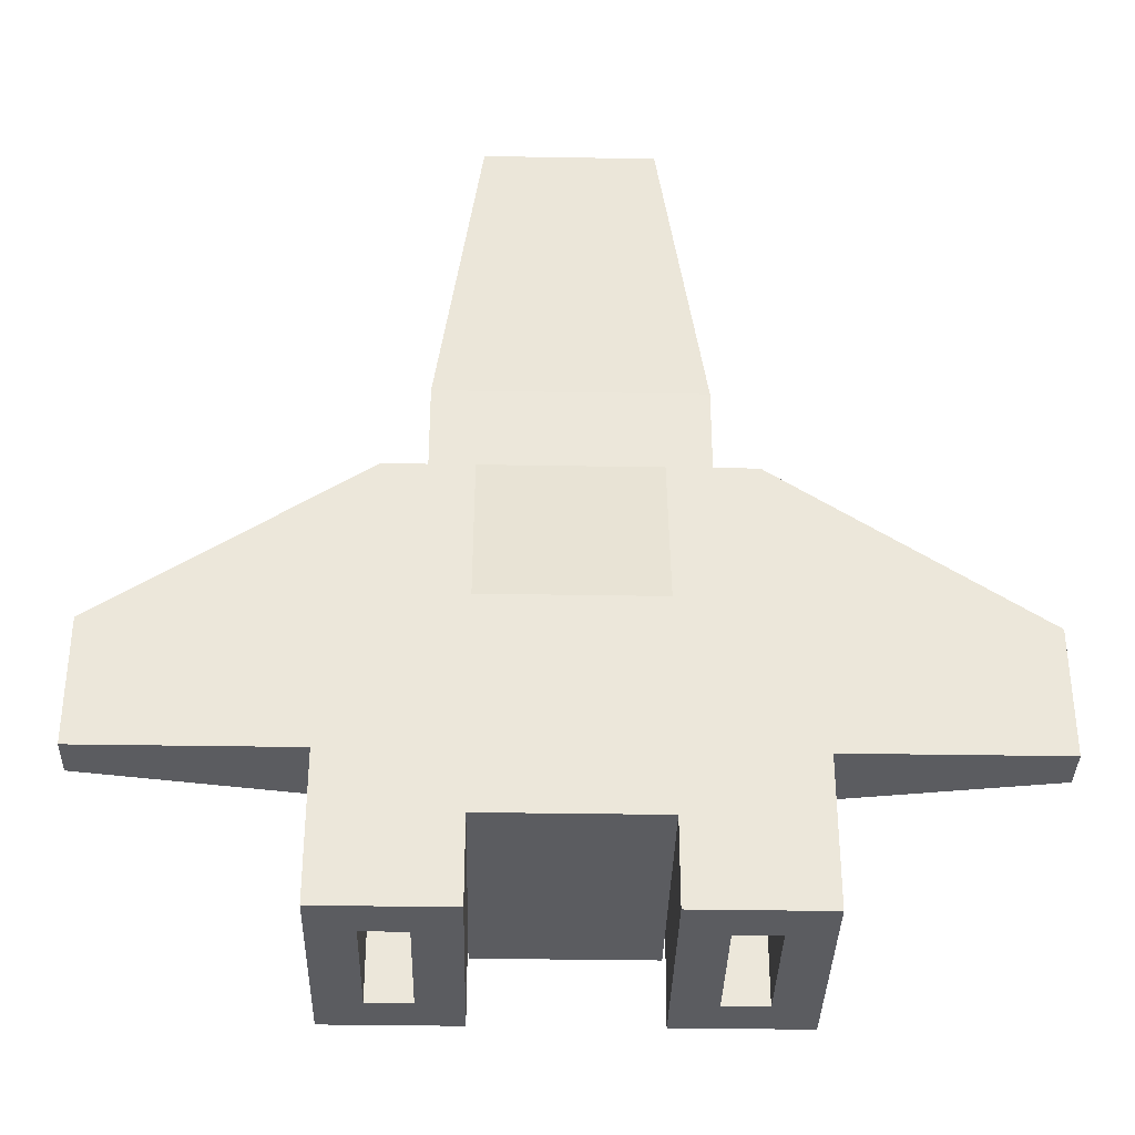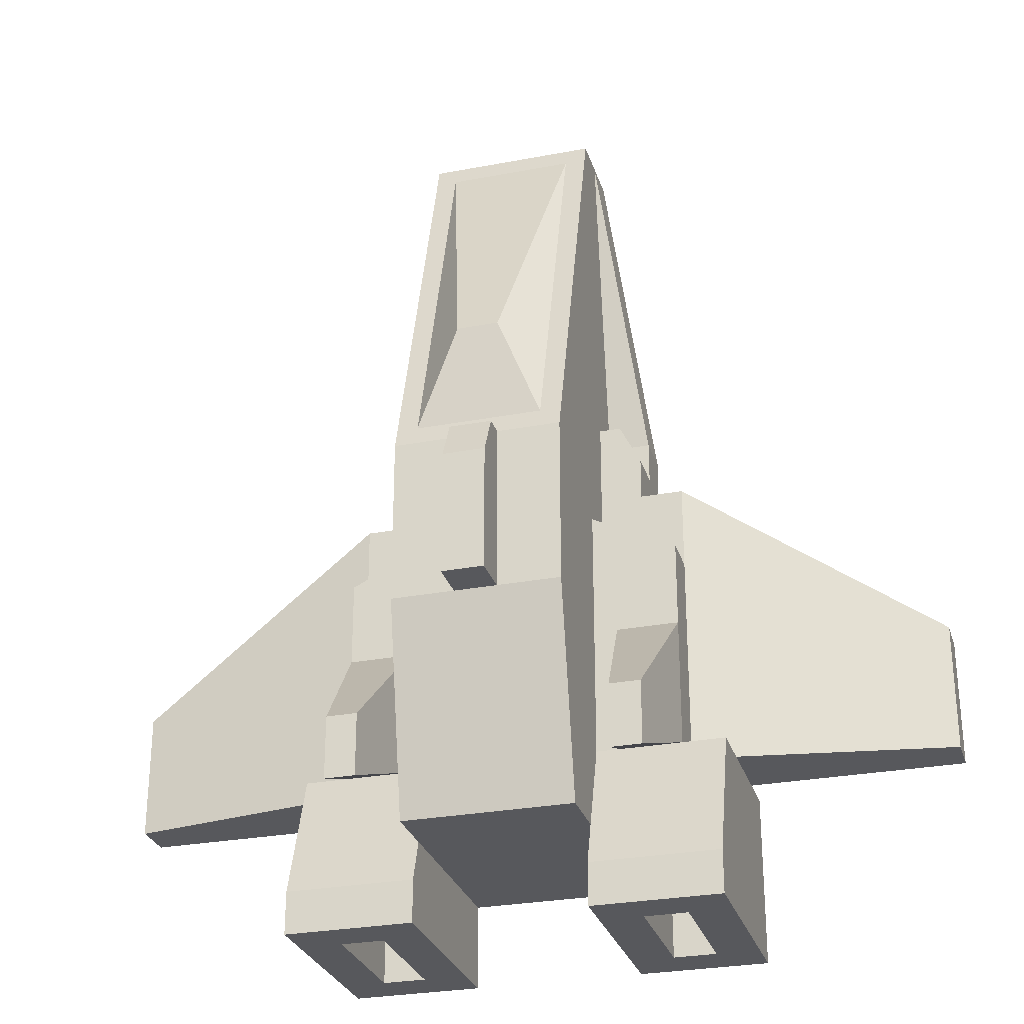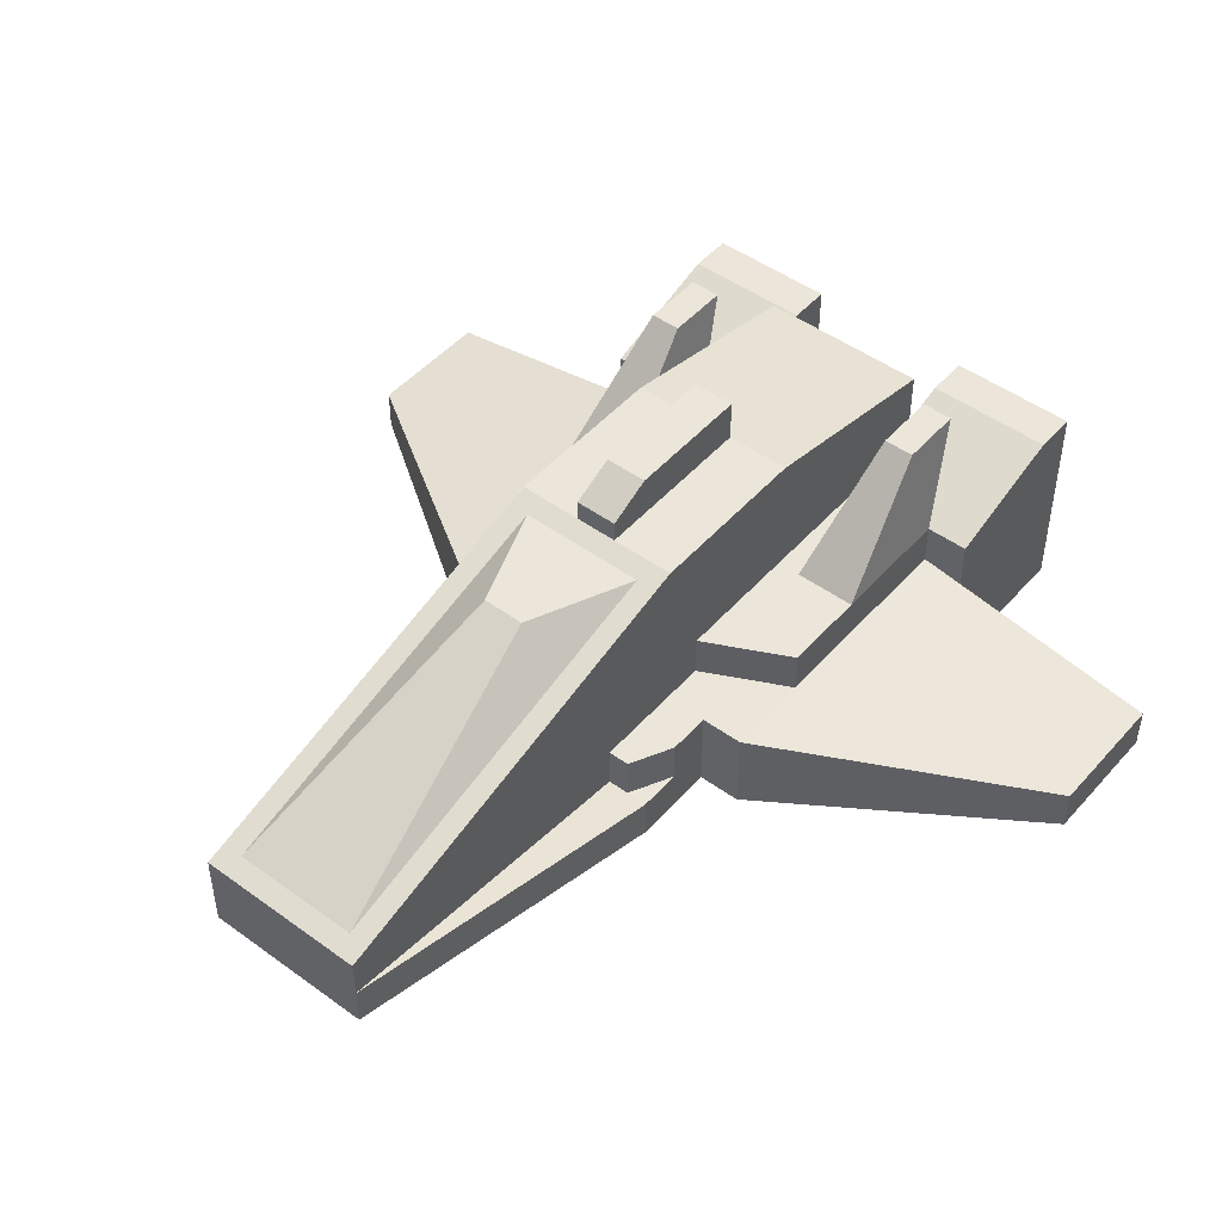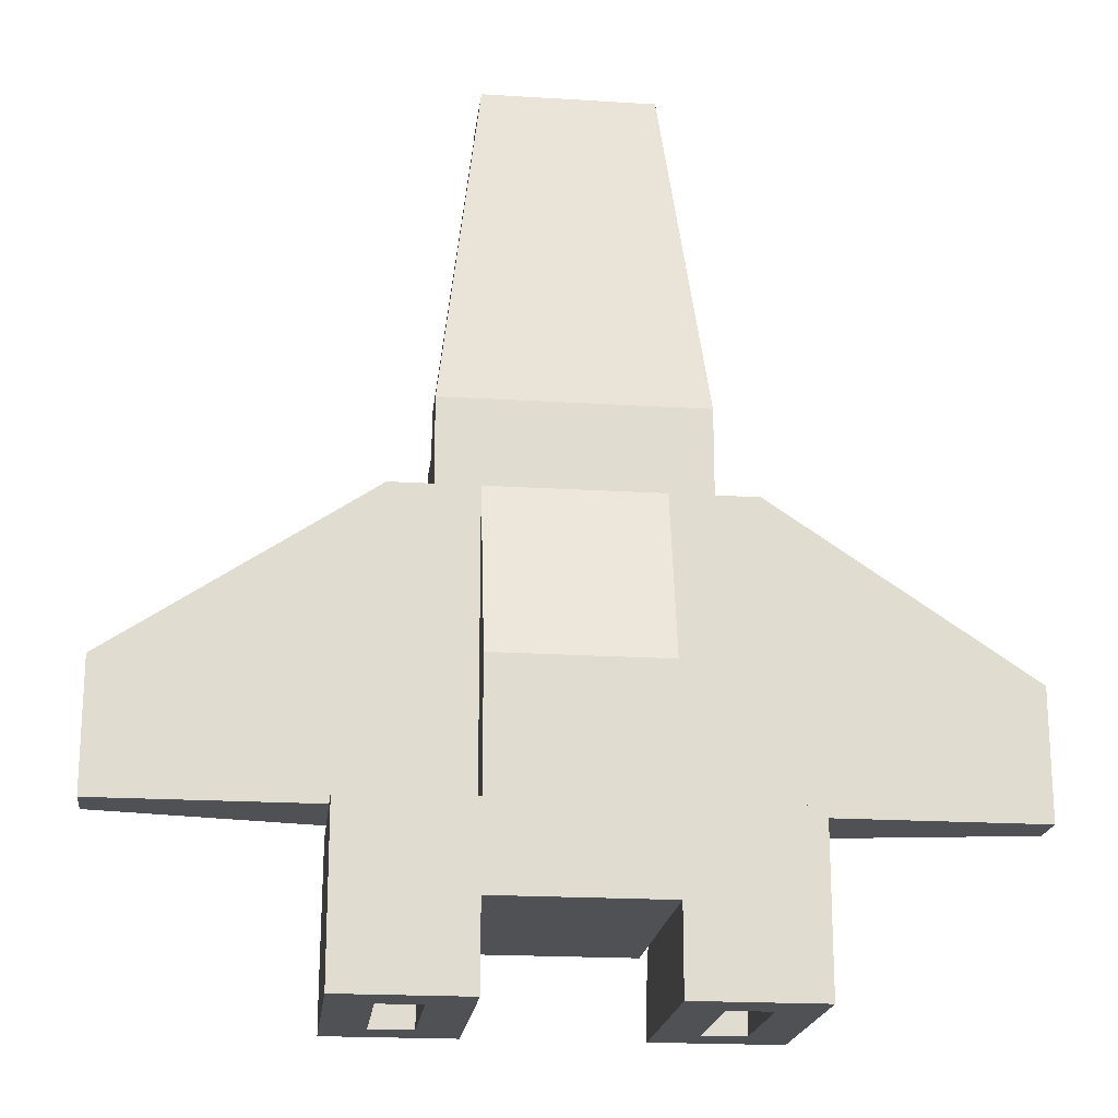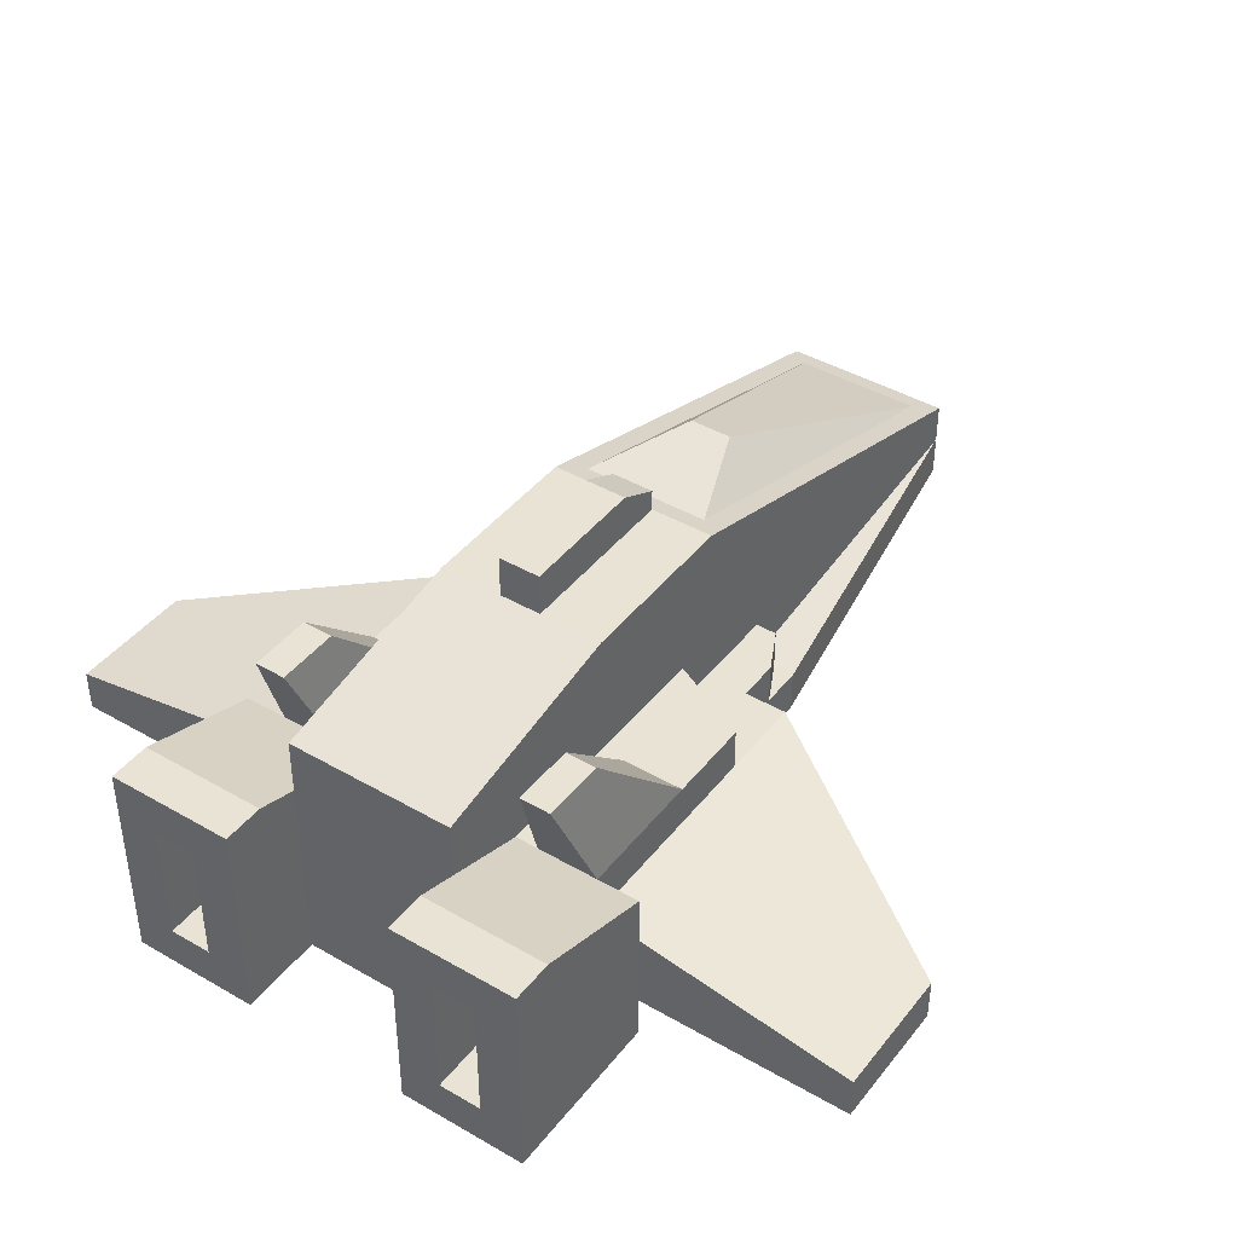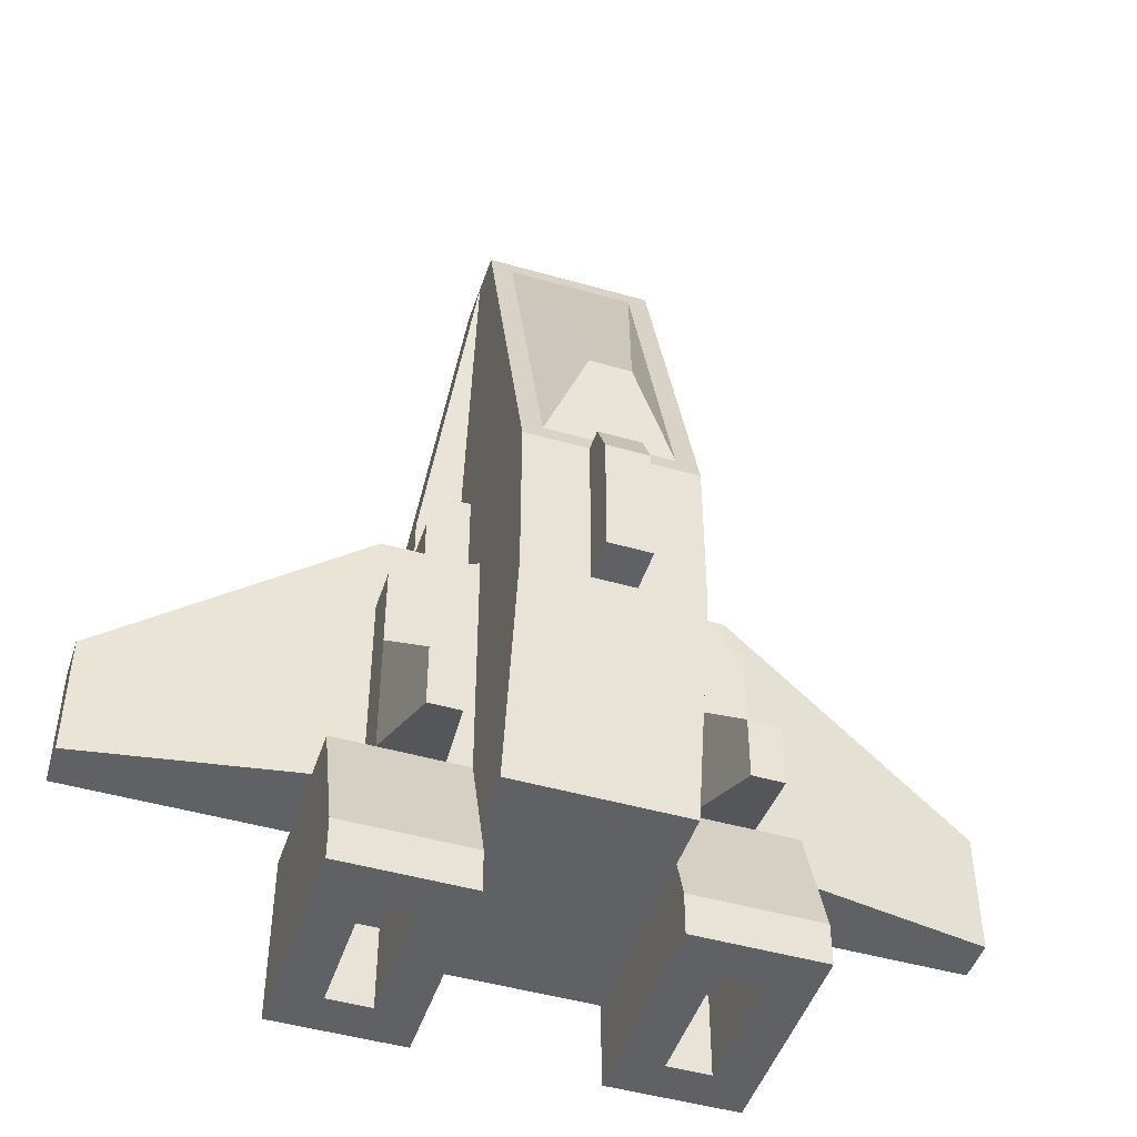
<metadata>
{"format":"obj","ext":"obj","renderer":"f3d","projection":"perspective","resolution":1024,"background":"white","views":[{"elev":-35.3,"azim":-1.3,"up":"+Z"},{"elev":-28.4,"azim":-164.0,"up":"+Z"},{"elev":48.0,"azim":39.2,"up":"+Y"},{"elev":-19.7,"azim":-6.6,"up":"+Z"},{"elev":42.2,"azim":-145.2,"up":"+Y"},{"elev":-47.2,"azim":162.0,"up":"+Z"}]}
</metadata>
<code>
v 1 0.2 -0.65
v 1 0.2 -0.35
v 0.5 0.2833 -0.65
v 0.4 0.3 0.05
v 0.4 0.3 -0.65
v 0.4 0.3 -0.15
v 0.5 0 -1.05
v 0.3 0.1 -1.05
v 0.2 0 -1.05
v 0.2 0.5 -1.05
v 0.3 0.4 -1.05
v 0.4 0.4 -1.05
v 0.4 0.1 -1.05
v 0.5 0.5 -1.05
v 0.3 0.3 0.05
v 0.2 0.3 -0.05
v 0.25 0.3 0.25
v 0.2 0.3 0.25
v 0.3 0.3 0.15
v -0.2 0 -1.05
v -0.4 0.1 -1.05
v -0.5 0 -1.05
v -0.5 0.5 -1.05
v -0.4 0.4 -1.05
v -0.3 0.4 -1.05
v -0.3 0.1 -1.05
v -0.2 0.5 -1.05
v -0.2 0.3 0.25
v -0.3 0.3 0.05
v -0.2 0.3 -0.05
v -0.4 0.3 -0.15
v -0.25 0.3 0.25
v -0.4 0.3 0.05
v -0.3 0.3 0.15
v -0.4 0.3 -0.65
v -0.5 0.2833 -0.65
v -1 0.2 -0.35
v -1 0.2 -0.65
v 0.3 0.1 0.2495
v 0.3 0.1 0.05
v -0.3 0.1 0.2495
v 0.2 0.1 0.05
v -0.2 0.1 0.05
v -0.2 0.1 -0.35
v -0.3 0.1 0.05
v -0.5 0.1 -0.65
v -0.2 0.1 -0.65
v -0.4 0.1 0.05
v -1 0.1 -0.35
v -1 0.1 -0.65
v 0.2 0.1 -0.65
v 0.4 0.1 0.05
v 0.5 0.1 -0.65
v 1 0.1 -0.65
v 1 0.1 -0.35
v 0.2 0.1 -0.35
v -0.2 0.305 1.05
v -0.3 0.2 0.25
v -0.2 0.2 0.25
v -0.25 0.2 0.25
v 0.3 0.2 0.25
v 0.2 0.305 1.05
v 0.25 0.2 0.25
v 0.2 0.2 0.25
v -0.3 0.2 0.15
v -0.2 0.2099 1.05
v 0.2 0.2099 1.05
v 0.3 0.2 0.15
v 0.255 0.4 -0.65
v 0.255 0.4 -0.35
v 0.2 0.4 -0.65
v 0.2 0.4 -0.05
v 0.2 0.4 -0.35
v 0.4 0.4 -0.15
v 0.4 0.4 -0.35
v 0.3638 0.65 -0.75
v 0.4 0.4 -0.65
v 0.3638 0.65 -0.6
v 0.2913 0.65 -0.75
v 0.2913 0.65 -0.6
v -0.05 0.7 0.05
v -0.2 0.7 0.05
v -0.05 0.7 -0.35
v -0.2 0.7 -0.35
v 0.2 0.7 -0.35
v 0.2 0.7 0.05
v 0.05 0.7 -0.35
v 0.05 0.7 0.05
v -0.2 0.4 -0.65
v -0.2 0.4 -0.35
v -0.255 0.4 -0.65
v -0.2 0.4 -0.05
v -0.255 0.4 -0.35
v -0.4 0.4 -0.15
v -0.4 0.4 -0.35
v -0.2913 0.65 -0.6
v -0.3638 0.65 -0.6
v -0.4 0.4 -0.65
v -0.3638 0.65 -0.75
v -0.2913 0.65 -0.75
v 0.2 0.4 1.05
v 0.15 0.6856 0.09789
v -0.15 0.6856 0.09789
v -0.15 0.4144 1.002
v 0.15 0.4144 1.002
v -0.2 0.4 1.05
v -0.2 0 -0.35
v 0.2 0 -0.35
v 5e-06 0 -0.35
v 0.3 0.4 -0.85
v 0.3 0.1 -0.85
v 0.4 0.1 -0.85
v 0.4 0.4 -0.85
v -0.4 0.1 -0.85
v -0.3 0.1 -0.85
v -0.4 0.4 -0.85
v -0.3 0.4 -0.85
v 0.05 0.7 0.35
v -0.05 0.7 0.35
v 0.5 0.5 -0.95
v 0.2 0.5 -0.95
v 0.5 0.4 -0.65
v 0.2 0.4667 -0.85
v 0.5 0 -0.65
v 0.2 0 -0.85
v -0.2 0 -0.85
v -0.2 0.4667 -0.85
v 0.2 0.6 -0.85
v -0.2 0.6 -0.85
v 1e-05 0.7 -0.35
v 0.05 0.8 -0.35
v 0.05 0.8 -0.05
v 0.05 0.75 0.05
v -0.05 0.8 -0.35
v -0.05 0.75 0.05
v -0.05 0.8 -0.05
v -0.2 0.5 -0.95
v -0.5 0 -0.65
v -0.5 0.5 -0.95
v -0.5 0.4 -0.65
v 0.2 0 -0.65
v -0.2 0 -0.65
f 3 2 1
f 2 3 4
f 4 3 5
f 4 5 6
f 9 8 7
f 8 9 10
f 8 10 11
f 11 10 12
f 13 7 8
f 7 13 14
f 14 13 12
f 14 12 10
f 6 15 4
f 15 6 16
f 15 16 17
f 17 16 18
f 17 19 15
f 22 21 20
f 21 22 23
f 21 23 24
f 24 23 25
f 26 20 21
f 20 26 27
f 27 26 25
f 27 25 23
f 30 29 28
f 29 30 31
f 28 29 32
f 29 31 33
f 34 32 29
f 36 31 35
f 31 36 33
f 33 36 37
f 37 36 38
f 41 40 39
f 40 41 42
f 42 41 43
f 43 41 44
f 44 41 45
f 46 44 45
f 44 46 47
f 46 45 48
f 46 48 49
f 46 49 50
f 51 40 42
f 51 52 40
f 53 52 51
f 54 52 53
f 52 54 55
f 51 42 56
f 59 58 57
f 58 59 60
f 63 62 61
f 62 63 64
f 41 65 45
f 65 41 58
f 34 45 65
f 45 34 29
f 67 57 66
f 57 67 62
f 67 41 39
f 41 67 66
f 19 68 15
f 39 15 68
f 15 39 40
f 39 68 61
f 66 58 41
f 58 66 57
f 63 61 68
f 19 63 68
f 63 19 17
f 17 64 63
f 64 17 18
f 61 67 39
f 67 61 62
f 58 60 65
f 59 32 60
f 32 59 28
f 60 34 65
f 34 60 32
f 2 54 1
f 54 2 55
f 2 52 55
f 52 2 4
f 53 1 54
f 1 53 3
f 71 70 69
f 70 71 72
f 72 71 73
f 74 70 72
f 70 74 75
f 78 77 76
f 77 78 75
f 75 5 77
f 5 75 6
f 6 75 74
f 79 78 76
f 78 79 80
f 69 80 79
f 80 69 70
f 79 77 69
f 77 79 76
f 78 70 75
f 70 78 80
f 83 82 81
f 82 83 84
f 87 86 85
f 86 87 88
f 91 90 89
f 90 91 92
f 92 91 93
f 92 93 94
f 94 93 95
f 96 95 93
f 95 96 97
f 31 98 35
f 98 31 95
f 95 31 94
f 98 97 99
f 97 98 95
f 96 91 100
f 91 96 93
f 99 96 100
f 96 99 97
f 99 91 98
f 91 99 100
f 49 38 50
f 38 49 37
f 48 37 49
f 37 48 33
f 38 46 50
f 46 38 36
f 86 73 85
f 73 86 72
f 72 86 101
f 86 102 101
f 102 86 88
f 102 88 103
f 103 88 81
f 103 81 82
f 103 82 104
f 105 101 102
f 101 105 106
f 106 105 104
f 106 104 82
f 92 84 90
f 84 92 82
f 82 92 106
f 4 40 52
f 40 4 15
f 29 48 45
f 48 29 33
f 43 44 107
f 42 108 56
f 43 108 42
f 108 43 109
f 109 43 107
f 110 8 11
f 8 110 111
f 8 112 13
f 112 8 111
f 110 112 111
f 112 110 113
f 110 12 113
f 12 110 11
f 112 12 13
f 12 112 113
f 116 115 114
f 115 116 117
f 116 25 117
f 25 116 24
f 116 21 24
f 21 116 114
f 115 25 26
f 25 115 117
f 21 115 26
f 115 21 114
f 118 104 105
f 104 118 119
f 118 105 102
f 104 119 103
f 103 118 102
f 118 103 119
f 10 120 14
f 120 10 121
f 121 122 120
f 122 121 77
f 77 121 69
f 69 121 71
f 71 121 123
f 14 124 7
f 124 14 120
f 124 120 122
f 124 122 53
f 53 122 3
f 122 5 3
f 5 122 77
f 74 16 6
f 16 74 72
f 125 10 9
f 10 125 121
f 121 125 123
f 127 125 126
f 125 127 123
f 123 127 128
f 128 127 129
f 129 85 128
f 85 129 87
f 87 129 130
f 130 129 83
f 83 129 84
f 85 123 128
f 123 85 71
f 71 85 73
f 131 88 87
f 88 131 132
f 88 132 133
f 130 131 87
f 131 130 83
f 131 83 134
f 132 135 133
f 135 132 136
f 133 81 88
f 81 133 135
f 131 136 132
f 136 131 134
f 81 134 83
f 134 81 136
f 136 81 135
f 27 126 20
f 126 27 137
f 126 137 127
f 138 23 22
f 23 138 139
f 139 138 140
f 140 138 46
f 140 46 36
f 139 127 137
f 127 139 89
f 89 139 91
f 91 139 98
f 98 139 140
f 23 137 27
f 137 23 139
f 89 129 127
f 129 89 84
f 84 89 90
f 92 31 30
f 31 92 94
f 35 140 36
f 140 35 98
f 101 57 62
f 57 101 106
f 101 16 72
f 16 101 18
f 62 18 101
f 18 62 64
f 57 28 59
f 106 28 57
f 106 30 28
f 30 106 92
f 109 141 108
f 126 141 109
f 125 141 126
f 9 141 125
f 7 141 9
f 141 7 124
f 126 109 142
f 142 109 107
f 126 142 138
f 22 126 138
f 126 22 20
f 107 47 142
f 47 107 44
f 47 138 142
f 138 47 46
f 124 51 141
f 51 124 53
f 51 108 141
f 108 51 56

</code>
